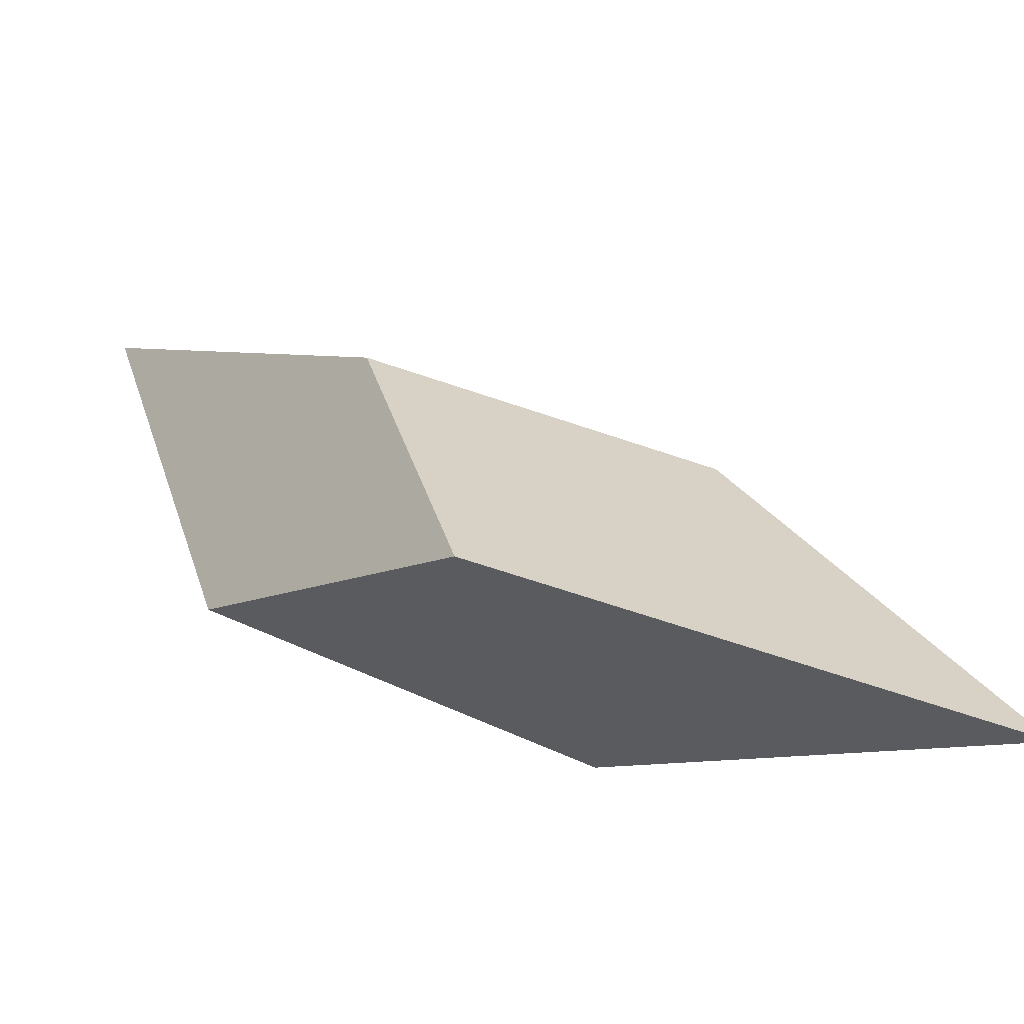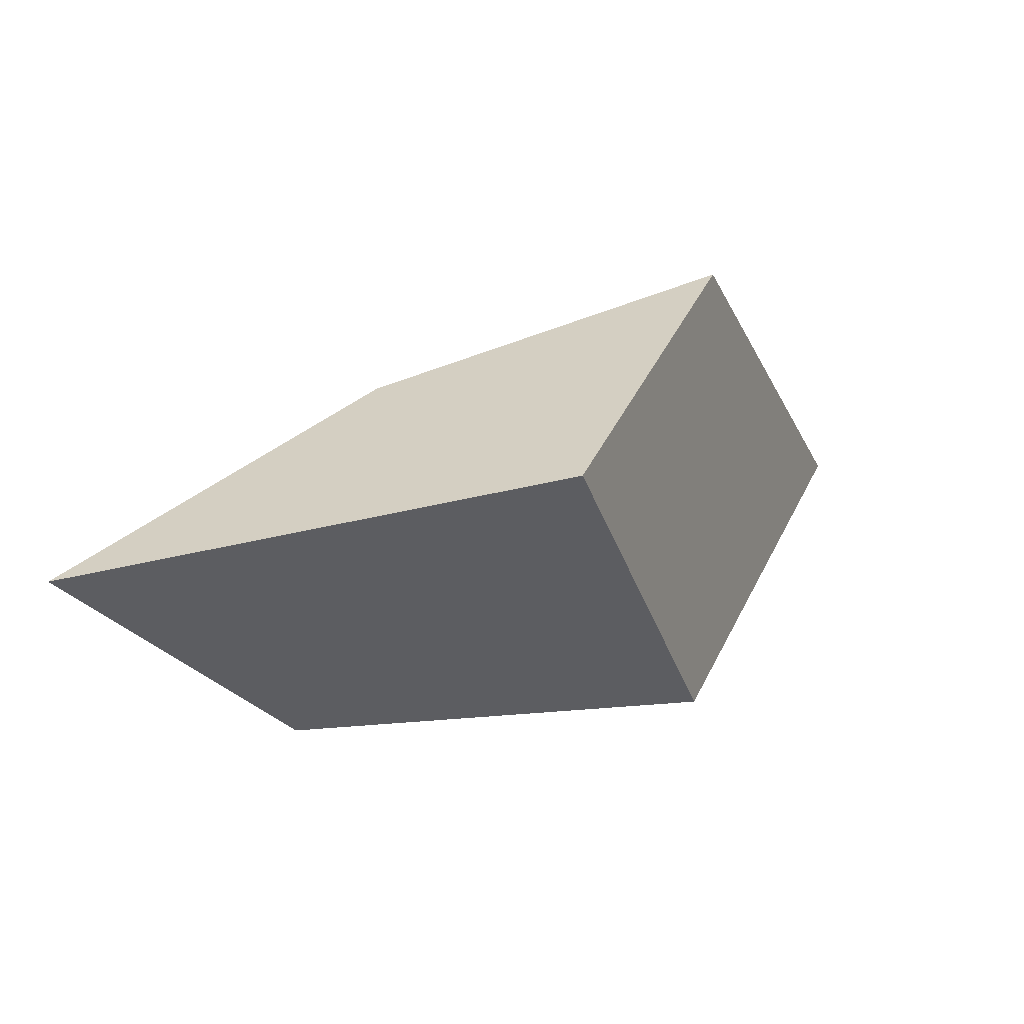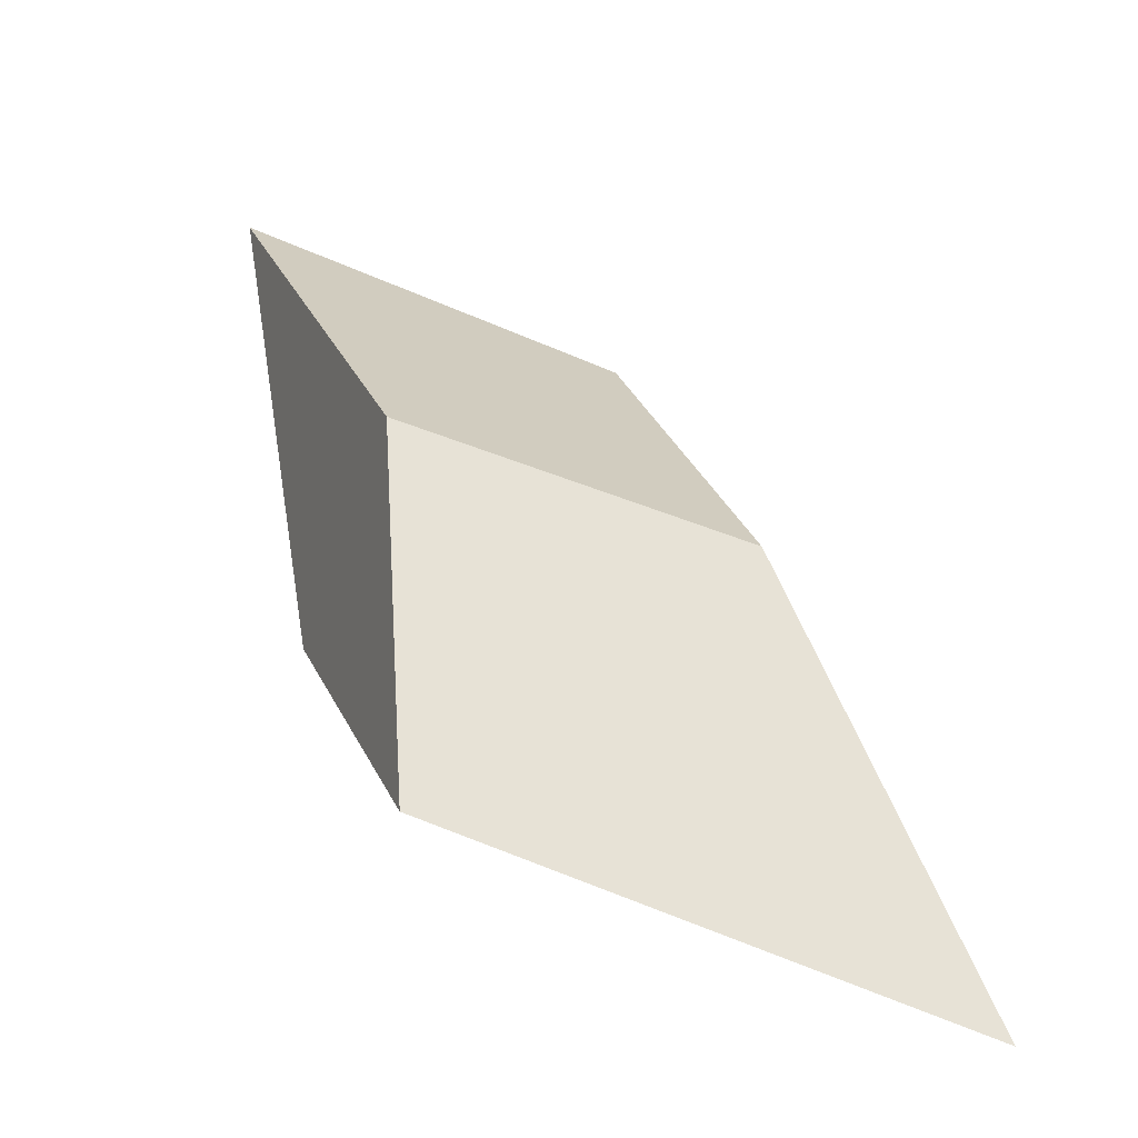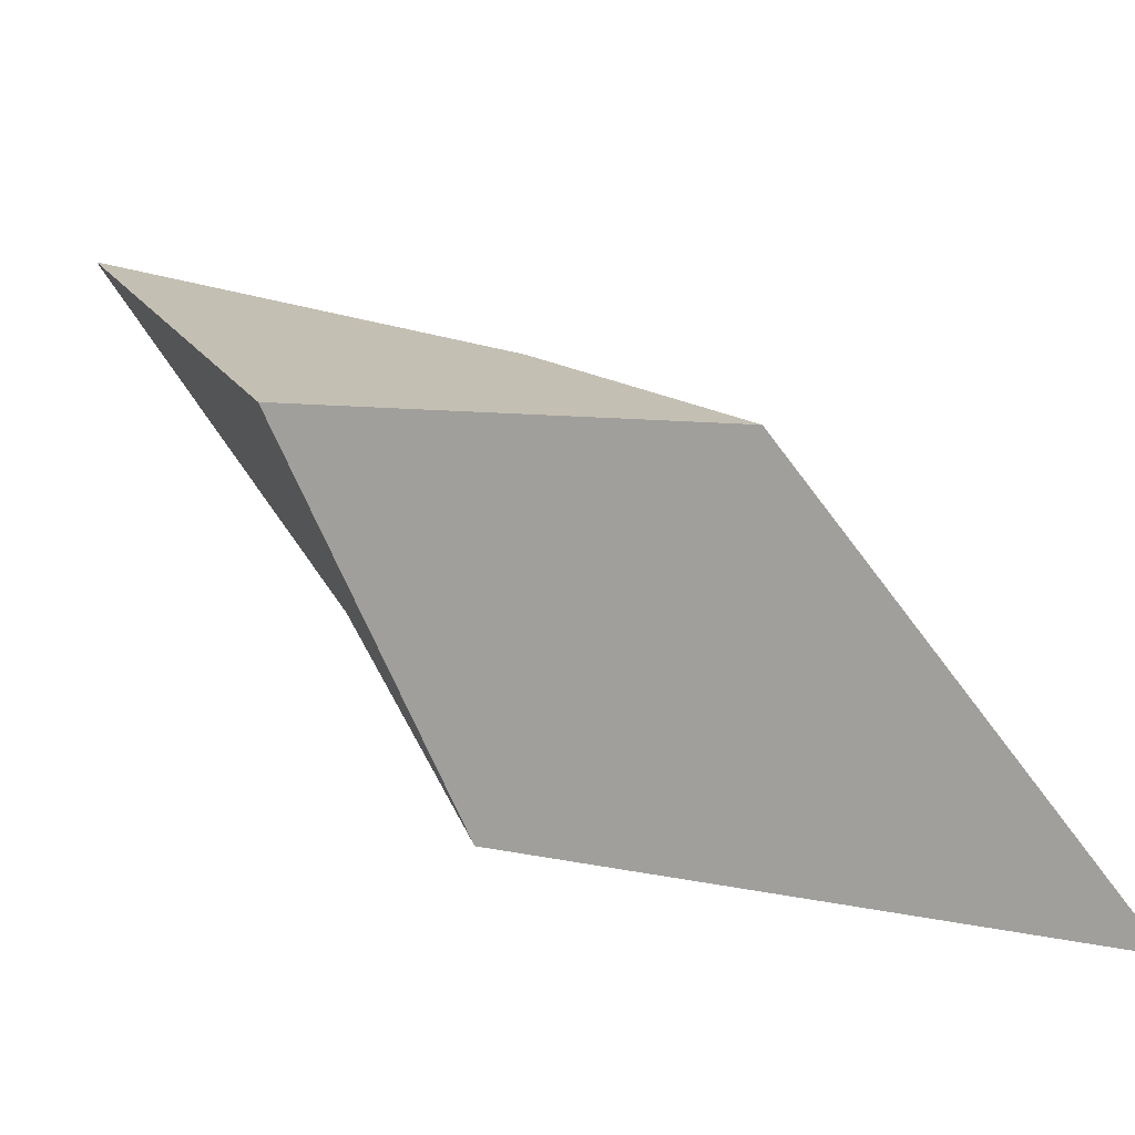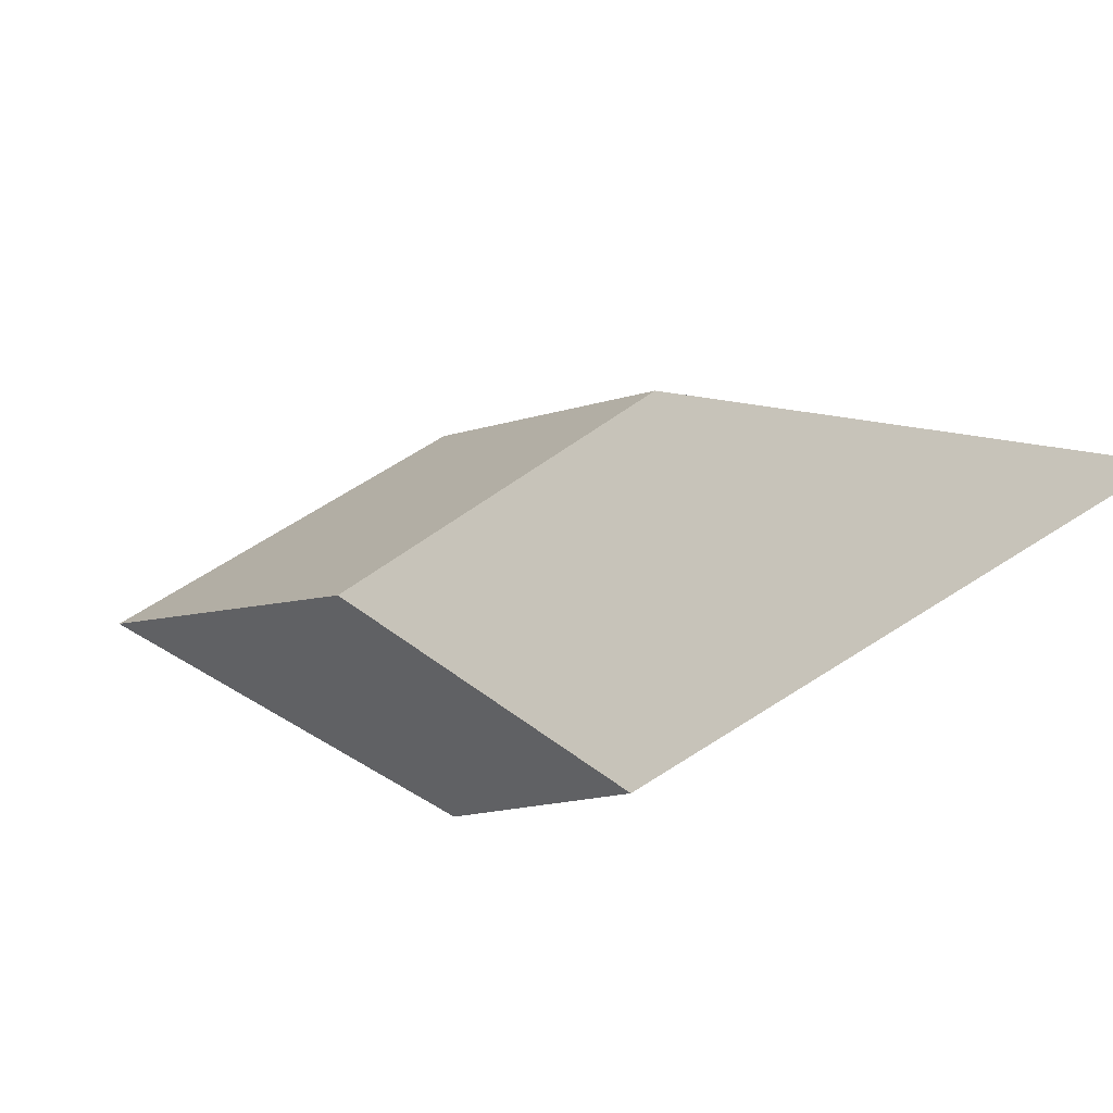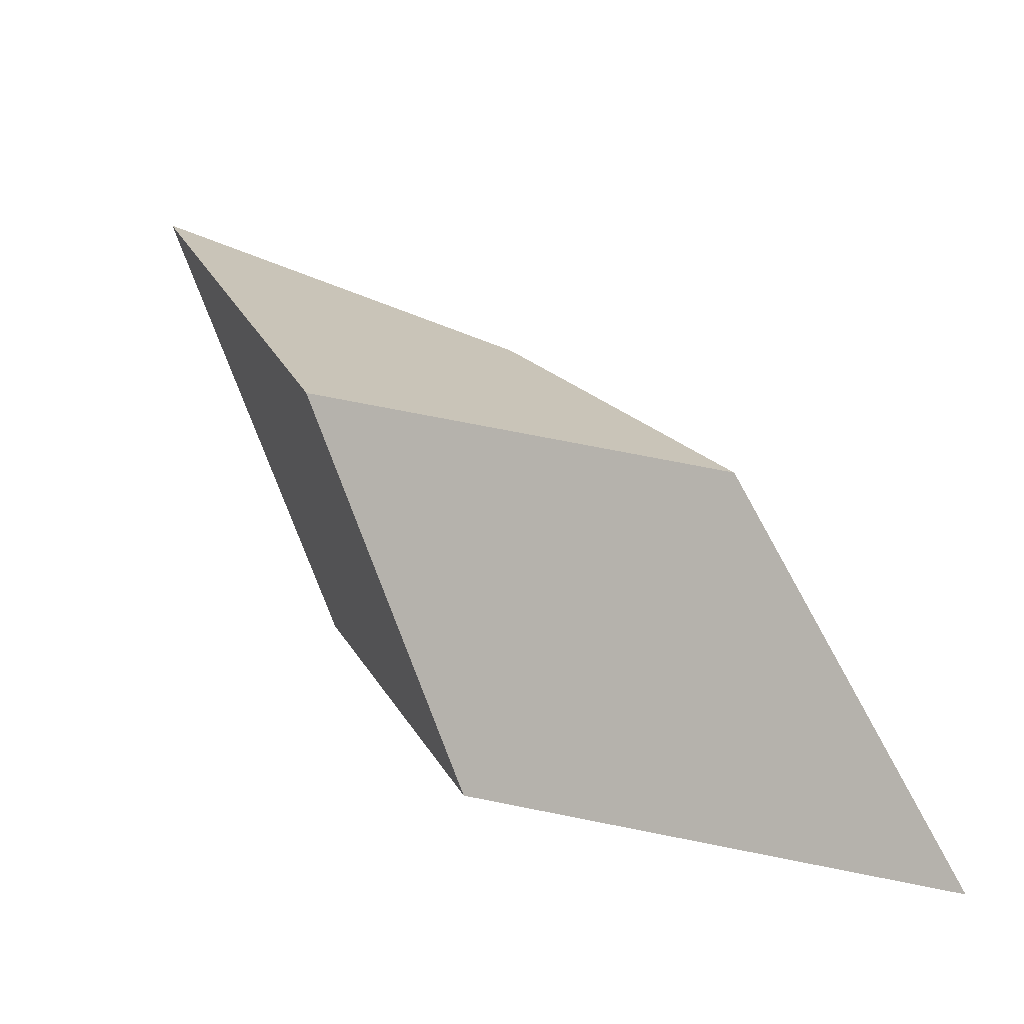
<metadata>
{"format":"obj","ext":"obj","renderer":"f3d","projection":"perspective","resolution":1024,"background":"white","views":[{"elev":-33.6,"azim":153.9,"up":"+Z"},{"elev":-47.1,"azim":89.9,"up":"+Y"},{"elev":-4.1,"azim":175.2,"up":"+Z"},{"elev":-69.1,"azim":105.3,"up":"+Z"},{"elev":77.1,"azim":129.9,"up":"+Y"},{"elev":-79.7,"azim":-86.0,"up":"+Y"}]}
</metadata>
<code>
o Crystal4_Cube.005
v 0.2791 0.05628 -0.5912
v 0.2314 0.2726 -0.7047
v 0.23 0.1233 -0.8172
v 0.1487 0.4217 -0.9255
v 0.4846 -0.03555 -0.495
v 0.4082 0.1954 -0.6347
v 0.4503 0.07651 -0.7459
v 0.4033 0.3071 -0.8293
f 2 4 3 1
f 4 8 7 3
f 8 6 5 7
f 6 2 1 5
f 1 3 7 5
f 6 8 4 2

</code>
